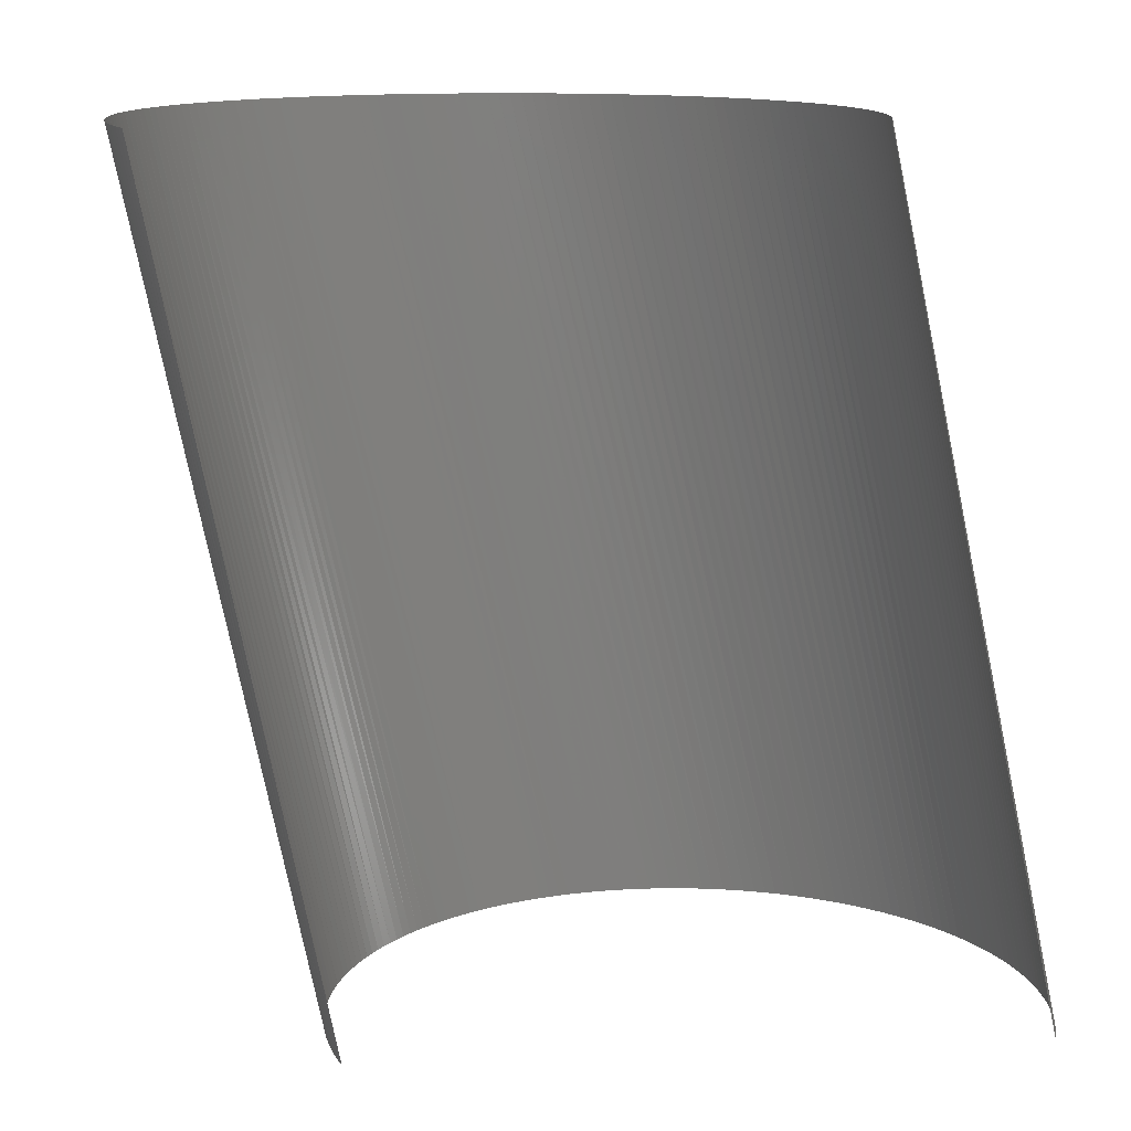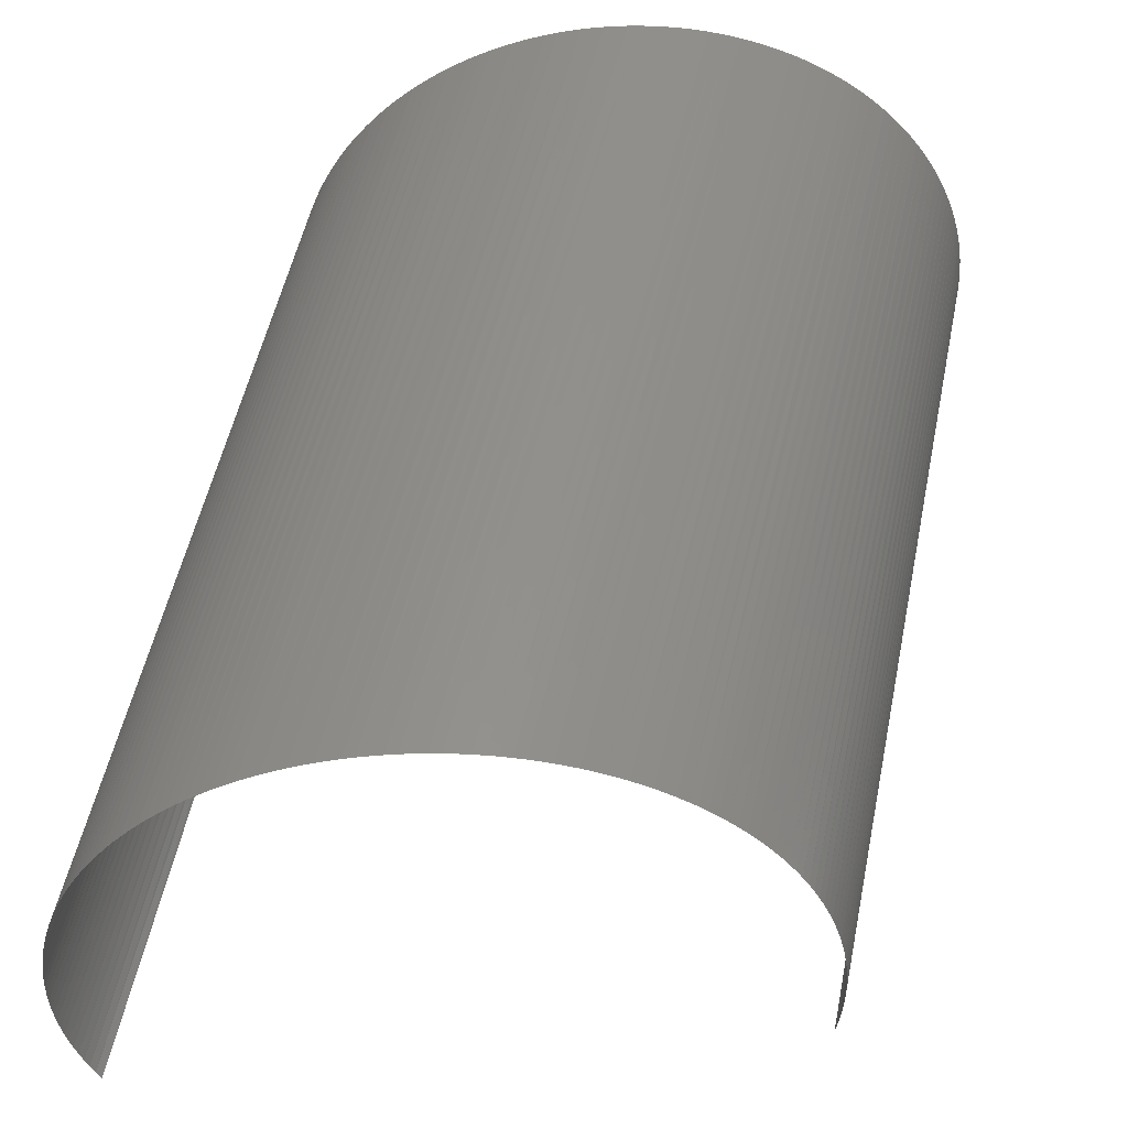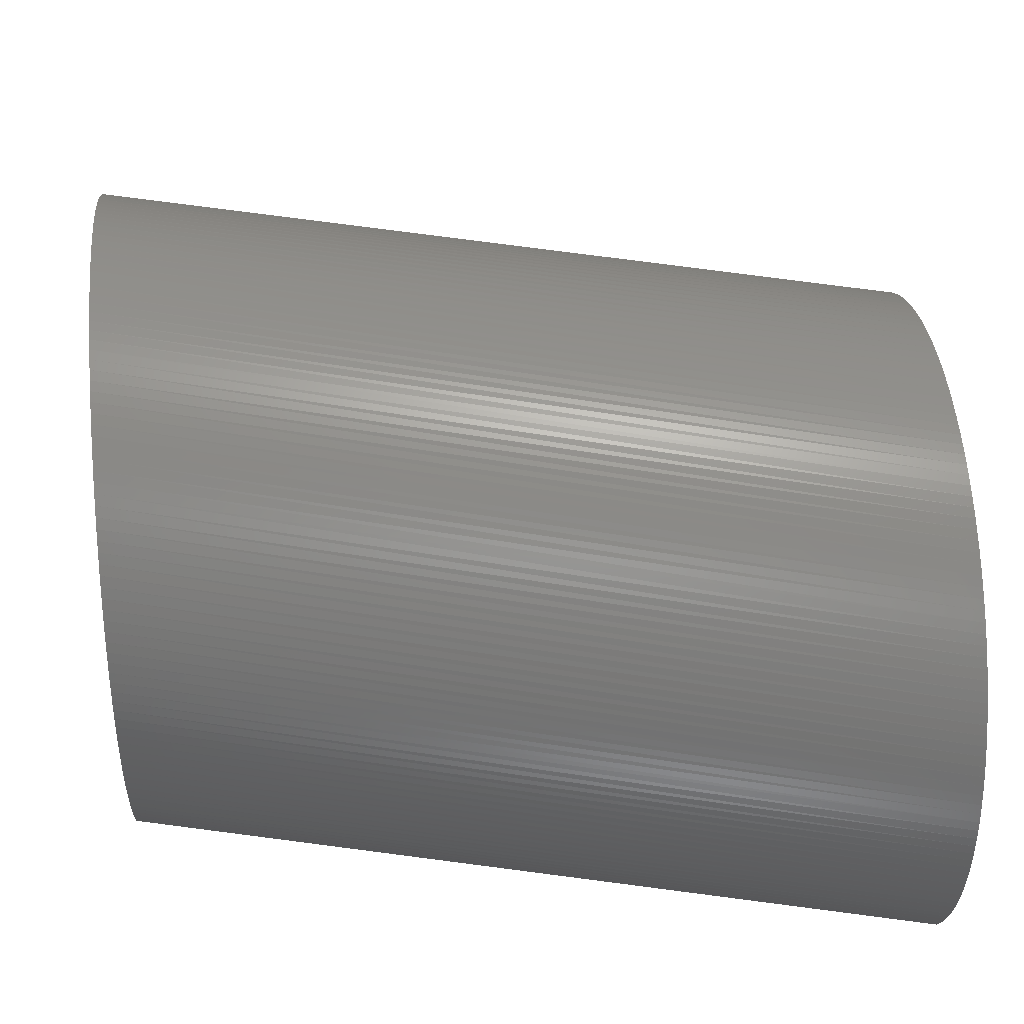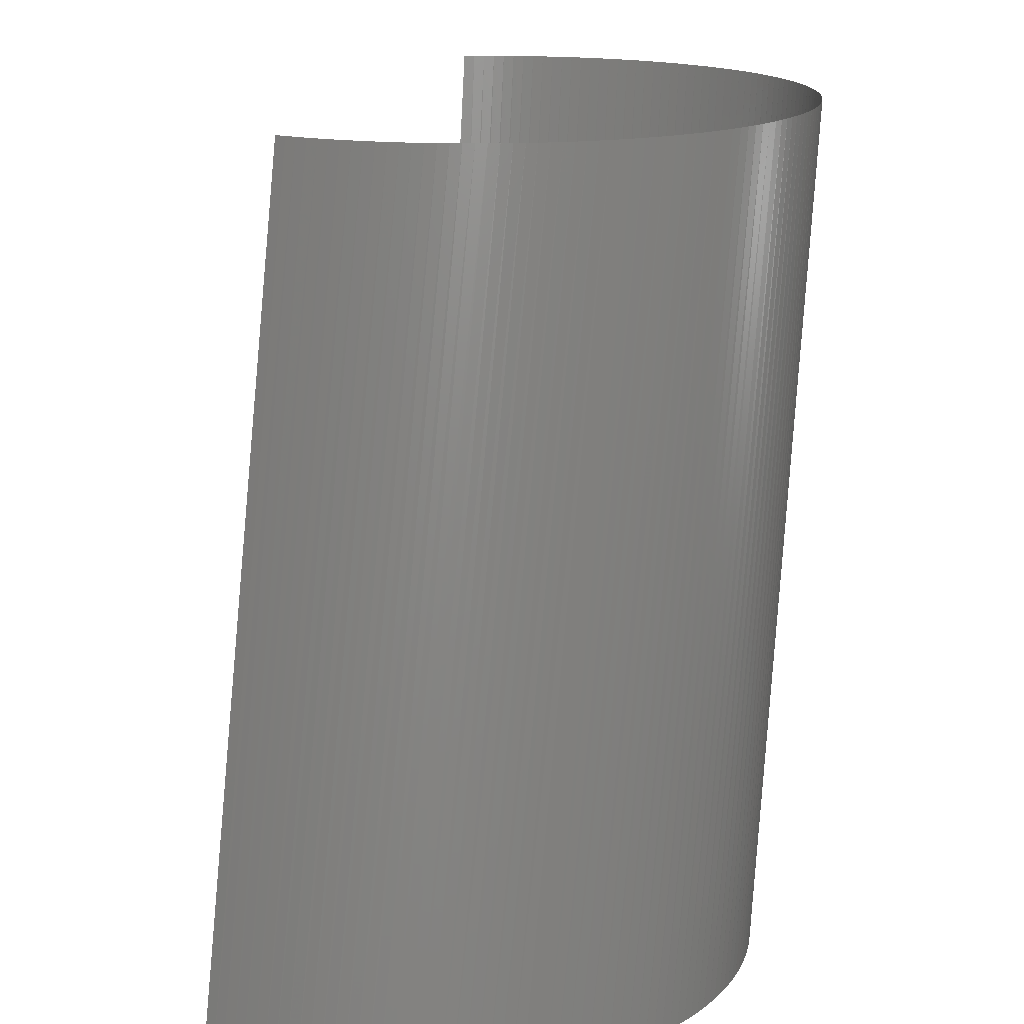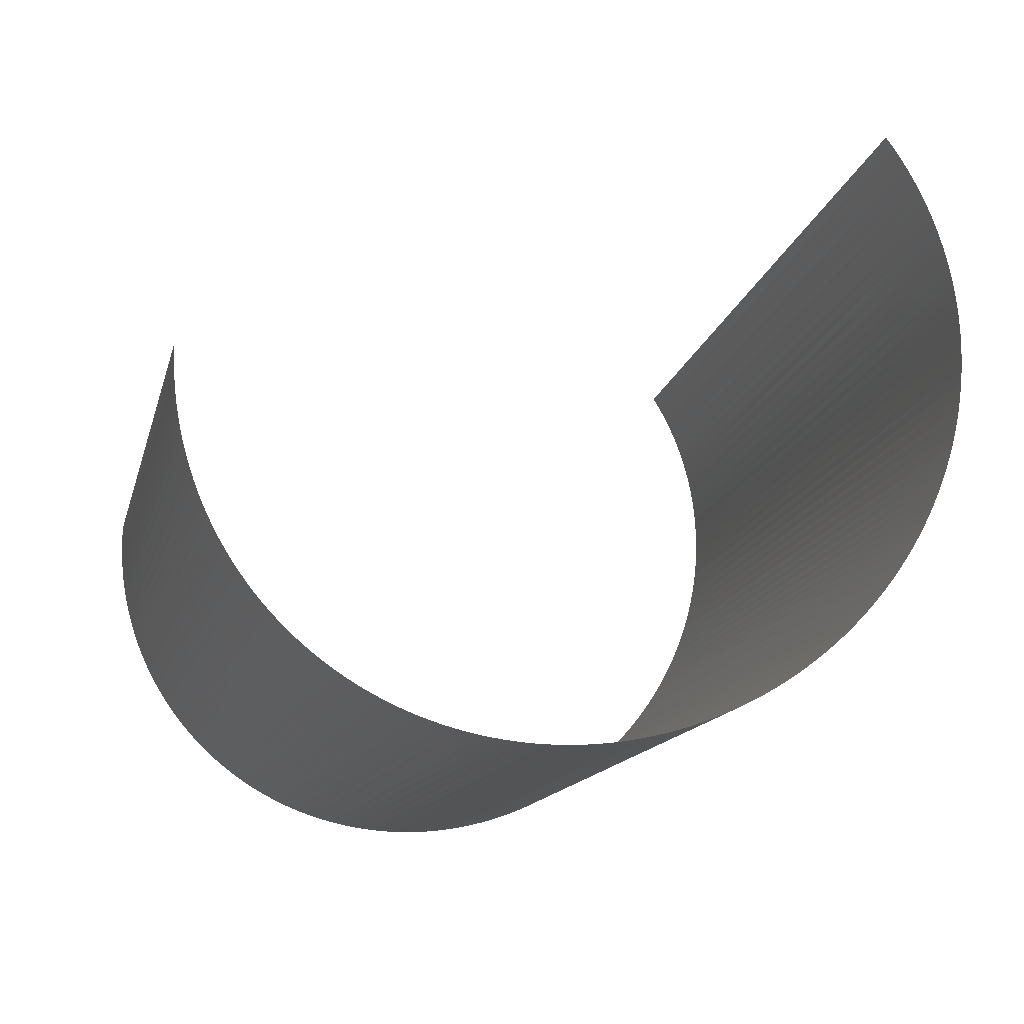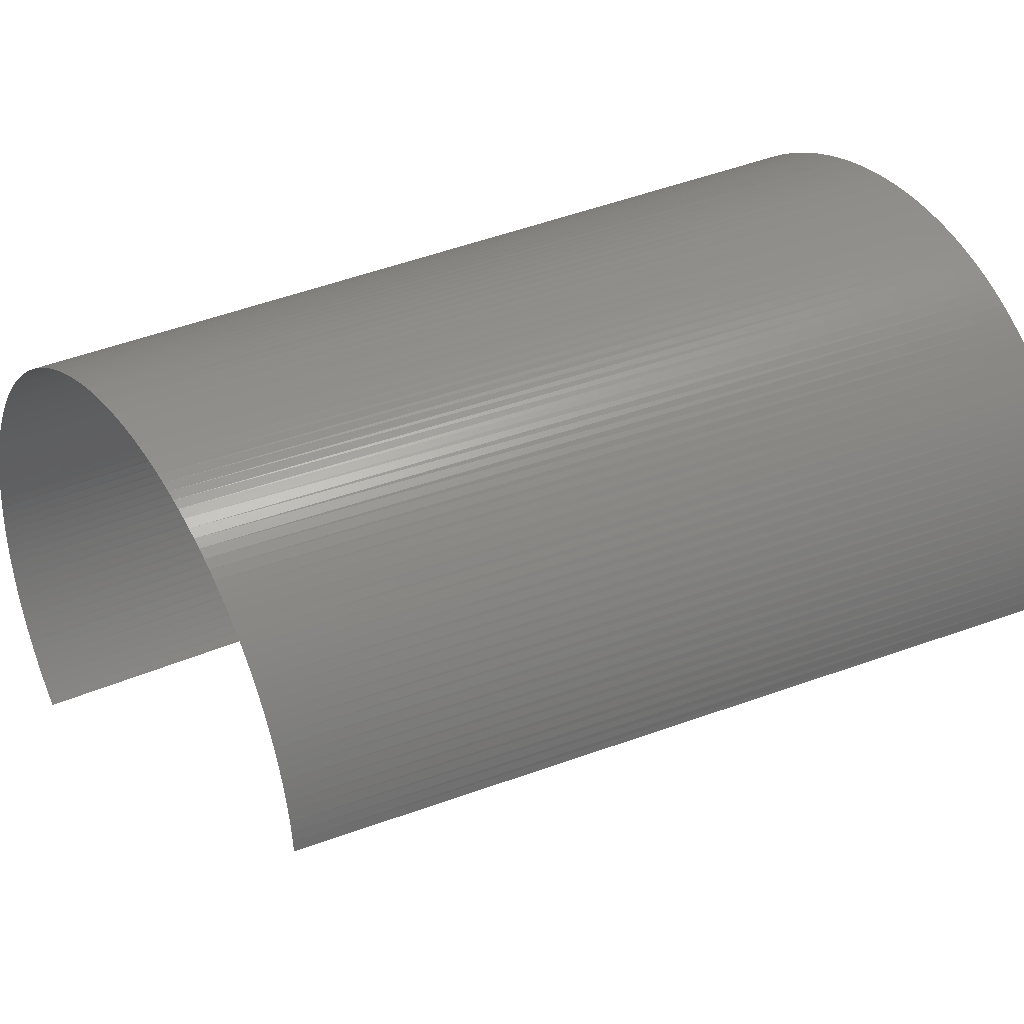
<metadata>
{"format":"stl","ext":"stl","renderer":"f3d","projection":"perspective","resolution":1024,"background":"white","views":[{"elev":12.9,"azim":-26.9,"up":"+Z"},{"elev":-40.8,"azim":165.4,"up":"+Z"},{"elev":37.9,"azim":84.5,"up":"+Y"},{"elev":16.6,"azim":85.3,"up":"+Z"},{"elev":79.6,"azim":144.5,"up":"+Z"},{"elev":34.9,"azim":-123.2,"up":"+Y"}]}
</metadata>
<code>
# stl→obj: 234 verts, 232 faces
v 312.3 826.2 -1300
v -156.9 1049 855
v 285.2 836 -1300
v -184.9 1057 855
v 257.8 844.8 -1300
v -213.1 1063 855
v 230.1 852.8 -1300
v -241.6 1069 855
v 202.2 859.8 -1300
v -270.2 1074 855
v 174.1 865.9 -1300
v -298.9 1077 855
v 145.8 871.2 -1300
v -326.3 1080 855
v 118.7 875.2 -1300
v -353.8 1082 855
v 91.59 878.5 -1300
v -381.3 1083 855
v 64.37 880.9 -1300
v -408.8 1083 855
v 37.08 882.5 -1300
v -436.4 1083 855
v 9.756 883.2 -1300
v -463.8 1081 855
v -17.58 883.1 -1300
v -491.3 1079 855
v -44.89 882.1 -1300
v -518.6 1075 855
v -72.16 880.3 -1300
v -545.8 1071 855
v -99.36 877.7 -1300
v -572.9 1066 855
v -126.5 874.2 -1300
v -599.8 1060 855
v -153.5 869.8 -1300
v -626.5 1054 855
v -180.3 864.7 -1300
v -653 1046 855
v -207 858.7 -1300
v -679.2 1038 855
v -233.4 851.9 -1300
v -705.2 1029 855
v -259.7 844.2 -1300
v -730.9 1019 855
v -285.7 835.8 -1300
v -756.2 1008 855
v -311.4 826.6 -1300
v -781.3 996.7 855
v -336.8 816.5 -1300
v -805.9 984.5 855
v -361.9 805.7 -1300
v -830.2 971.4 855
v -386.7 794.1 -1300
v -855.1 957 855
v -412.3 781.2 -1300
v -879.6 941.7 855
v -437.4 767.4 -1300
v -903.6 925.6 855
v -462.1 752.8 -1300
v -927.1 908.8 855
v -486.3 737.4 -1300
v -950 891.1 855
v -510 721.2 -1300
v -972.3 872.8 855
v -533.1 704.3 -1300
v -994 853.7 855
v -555.7 686.6 -1300
v -1015 834 855
v -577.7 668.2 -1300
v -1035 813.5 855
v -599 649.1 -1300
v -1055 792.4 855
v -619.8 629.3 -1300
v -1074 770.7 855
v -639.9 608.9 -1300
v -1092 748.4 855
v -659.3 587.8 -1300
v -1110 725.5 855
v -678 566.1 -1300
v -1127 702 855
v -696 543.8 -1300
v -1143 678 855
v -713.3 520.9 -1300
v -1158 653.4 855
v -729.8 497.5 -1300
v -1172 628.4 855
v -745.6 473.5 -1300
v -1186 602.9 855
v -760.6 449.1 -1300
v -1199 577 855
v -774.7 424.2 -1300
v -1211 550.7 855
v -788.1 398.8 -1300
v -1222 524.1 855
v -800.6 373 -1300
v -1232 497 855
v -812.3 346.9 -1300
v -1241 469.7 855
v -823.1 320.3 -1300
v -1249 442.1 855
v -833.1 293.4 -1300
v -1257 414.2 855
v -842.2 266.2 -1300
v -1263 386 855
v -850.4 238.8 -1300
v -1269 357.7 855
v -857.7 211 -1300
v -1274 329.2 855
v -864.1 183.1 -1300
v -1278 300.6 855
v -869.6 154.9 -1300
v -1280 271.8 855
v -874.1 126.6 -1300
v -1282 243 855
v -877.8 98.18 -1300
v -1283 214.2 855
v -880.5 69.63 -1300
v -129.2 1041 855
v 339.1 815.6 -1300
v -101.7 1031 855
v 365.5 804.1 -1300
v -74.58 1021 855
v 391.5 791.8 -1300
v -47.81 1010 855
v 417.1 778.6 -1300
v -21.41 998 855
v 442.2 764.6 -1300
v 4.572 985.2 855
v 466.9 749.8 -1300
v 30.12 971.5 855
v 491.1 734.2 -1300
v 55.2 956.9 855
v 514.7 717.8 -1300
v 79.8 941.6 855
v 537.9 700.6 -1300
v 103.9 925.4 855
v 560.4 682.7 -1300
v 127.4 908.5 855
v 582.3 664.1 -1300
v 150.4 890.8 855
v 603.7 644.8 -1300
v 172.7 872.4 855
v 624.4 624.8 -1300
v 194.5 853.2 855
v 644.4 604.1 -1300
v 215.6 833.4 855
v 663.7 582.8 -1300
v 236.1 812.8 855
v 682.4 560.8 -1300
v 255.8 791.6 855
v 700.3 538.3 -1300
v 274.9 769.8 855
v 717.5 515.2 -1300
v 293.2 747.3 855
v 733.9 491.5 -1300
v 310.8 724.3 855
v 749.5 467.4 -1300
v 327.7 700.7 855
v 764.3 442.7 -1300
v 343.7 676.5 855
v 778.3 417.5 -1300
v 358.9 651.8 855
v 791.5 391.9 -1300
v 373.4 626.7 855
v 803.9 365.9 -1300
v 387 601.1 855
v 815.4 339.5 -1300
v 399.7 575 855
v 826 312.8 -1300
v 411.6 548.6 855
v 835.8 285.8 -1300
v 422.5 521.8 855
v 844.6 258.5 -1300
v 432.6 494.8 855
v 852.5 230.9 -1300
v 441.8 467.4 855
v 859.6 203.1 -1300
v 450.1 439.7 855
v 865.7 175.1 -1300
v 457.5 411.8 855
v 871 146.9 -1300
v 464 383.7 855
v 875.3 118.6 -1300
v 469.5 355.3 855
v 878.7 90.13 -1300
v 474.1 326.8 855
v 881.1 61.57 -1300
v 477.8 298.2 855
v 882.7 32.94 -1300
v 480.5 269.5 855
v 883.3 4.283 -1300
v 482.3 240.6 855
v 882.9 -24.38 -1300
v 483.2 211.8 855
v 881.7 -53.02 -1300
v 483.1 182.9 855
v 879.5 -81.6 -1300
v 482.1 154.1 855
v 876.4 -110.1 -1300
v 480.1 125.3 855
v 872.3 -138.5 -1300
v 477.2 96.55 855
v 867.4 -166.7 -1300
v 473.3 67.94 855
v 861.5 -194.8 -1300
v 468.6 39.47 855
v 854.8 -222.6 -1300
v 462.8 11.17 855
v 847.1 -250.2 -1300
v 456.2 -16.92 855
v 838.5 -277.6 -1300
v 448.7 -44.79 855
v 829.1 -304.7 -1300
v 440.2 -72.39 855
v 818.7 -331.4 -1300
v 430.9 -99.71 855
v 807.6 -357.8 -1300
v 420.6 -126.7 855
v 795.5 -383.8 -1300
v 409.5 -153.3 855
v 782.6 -409.4 -1300
v 397.5 -179.6 855
v 768.9 -434.6 -1300
v 384.7 -205.5 855
v 754.4 -459.4 -1300
v 371 -230.9 855
v 739.1 -483.6 -1300
v 356.5 -255.9 855
v 723 -507.3 -1300
v 341.2 -280.4 855
v 706.2 -530.5 -1300
v 325.1 -304.4 855
v 688.6 -553.2 -1300
v 308.2 -327.8 855
f 1 2 3
f 3 2 4
f 3 4 5
f 5 4 6
f 5 6 7
f 7 6 8
f 7 8 9
f 9 8 10
f 9 10 11
f 11 10 12
f 11 12 13
f 13 12 14
f 13 14 15
f 15 14 16
f 15 16 17
f 17 16 18
f 17 18 19
f 19 18 20
f 19 20 21
f 21 20 22
f 21 22 23
f 23 22 24
f 23 24 25
f 25 24 26
f 25 26 27
f 27 26 28
f 27 28 29
f 29 28 30
f 29 30 31
f 31 30 32
f 31 32 33
f 33 32 34
f 33 34 35
f 35 34 36
f 35 36 37
f 37 36 38
f 37 38 39
f 39 38 40
f 39 40 41
f 41 40 42
f 41 42 43
f 43 42 44
f 43 44 45
f 45 44 46
f 45 46 47
f 47 46 48
f 47 48 49
f 49 48 50
f 49 50 51
f 51 50 52
f 51 52 53
f 53 52 54
f 53 54 55
f 55 54 56
f 55 56 57
f 57 56 58
f 57 58 59
f 59 58 60
f 59 60 61
f 61 60 62
f 61 62 63
f 63 62 64
f 63 64 65
f 65 64 66
f 65 66 67
f 67 66 68
f 67 68 69
f 69 68 70
f 69 70 71
f 71 70 72
f 71 72 73
f 73 72 74
f 73 74 75
f 75 74 76
f 75 76 77
f 77 76 78
f 77 78 79
f 79 78 80
f 79 80 81
f 81 80 82
f 81 82 83
f 83 82 84
f 83 84 85
f 85 84 86
f 85 86 87
f 87 86 88
f 87 88 89
f 89 88 90
f 89 90 91
f 91 90 92
f 91 92 93
f 93 92 94
f 93 94 95
f 95 94 96
f 95 96 97
f 97 96 98
f 97 98 99
f 99 98 100
f 99 100 101
f 101 100 102
f 101 102 103
f 103 102 104
f 103 104 105
f 105 104 106
f 105 106 107
f 107 106 108
f 107 108 109
f 109 108 110
f 109 110 111
f 111 110 112
f 111 112 113
f 113 112 114
f 113 114 115
f 115 114 116
f 115 116 117
f 2 1 118
f 118 1 119
f 118 119 120
f 120 119 121
f 120 121 122
f 122 121 123
f 122 123 124
f 124 123 125
f 124 125 126
f 126 125 127
f 126 127 128
f 128 127 129
f 128 129 130
f 130 129 131
f 130 131 132
f 132 131 133
f 132 133 134
f 134 133 135
f 134 135 136
f 136 135 137
f 136 137 138
f 138 137 139
f 138 139 140
f 140 139 141
f 140 141 142
f 142 141 143
f 142 143 144
f 144 143 145
f 144 145 146
f 146 145 147
f 146 147 148
f 148 147 149
f 148 149 150
f 150 149 151
f 150 151 152
f 152 151 153
f 152 153 154
f 154 153 155
f 154 155 156
f 156 155 157
f 156 157 158
f 158 157 159
f 158 159 160
f 160 159 161
f 160 161 162
f 162 161 163
f 162 163 164
f 164 163 165
f 164 165 166
f 166 165 167
f 166 167 168
f 168 167 169
f 168 169 170
f 170 169 171
f 170 171 172
f 172 171 173
f 172 173 174
f 174 173 175
f 174 175 176
f 176 175 177
f 176 177 178
f 178 177 179
f 178 179 180
f 180 179 181
f 180 181 182
f 182 181 183
f 182 183 184
f 184 183 185
f 184 185 186
f 186 185 187
f 186 187 188
f 188 187 189
f 188 189 190
f 190 189 191
f 190 191 192
f 192 191 193
f 192 193 194
f 194 193 195
f 194 195 196
f 196 195 197
f 196 197 198
f 198 197 199
f 198 199 200
f 200 199 201
f 200 201 202
f 202 201 203
f 202 203 204
f 204 203 205
f 204 205 206
f 206 205 207
f 206 207 208
f 208 207 209
f 208 209 210
f 210 209 211
f 210 211 212
f 212 211 213
f 212 213 214
f 214 213 215
f 214 215 216
f 216 215 217
f 216 217 218
f 218 217 219
f 218 219 220
f 220 219 221
f 220 221 222
f 222 221 223
f 222 223 224
f 224 223 225
f 224 225 226
f 226 225 227
f 226 227 228
f 228 227 229
f 228 229 230
f 230 229 231
f 230 231 232
f 232 231 233
f 232 233 234

</code>
